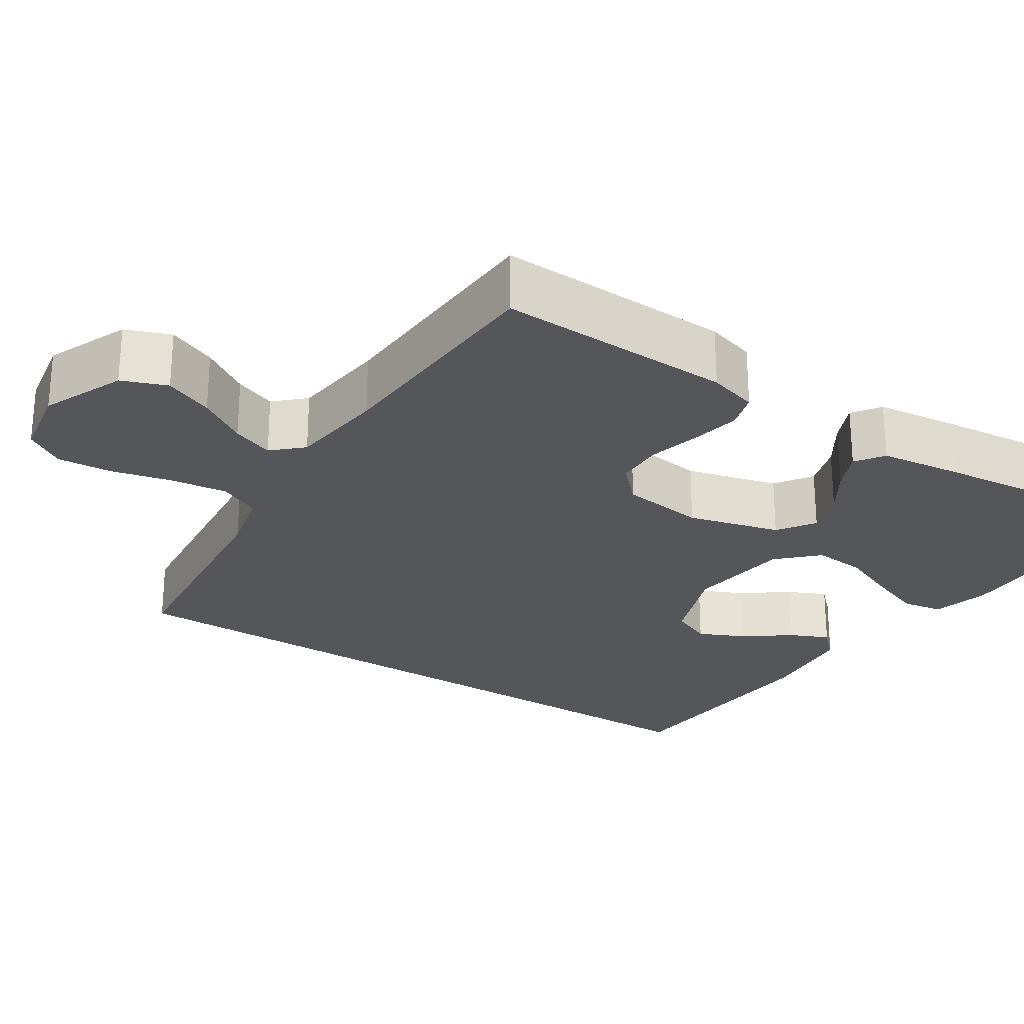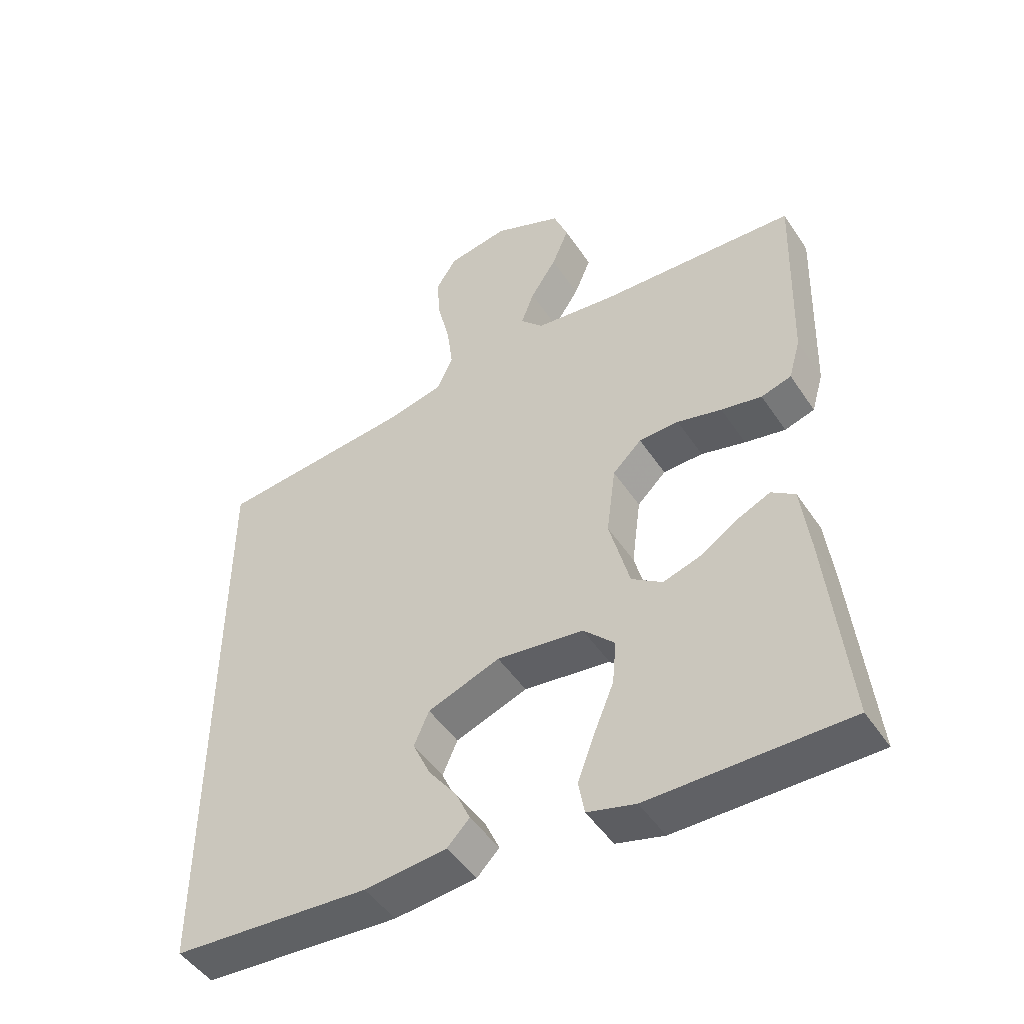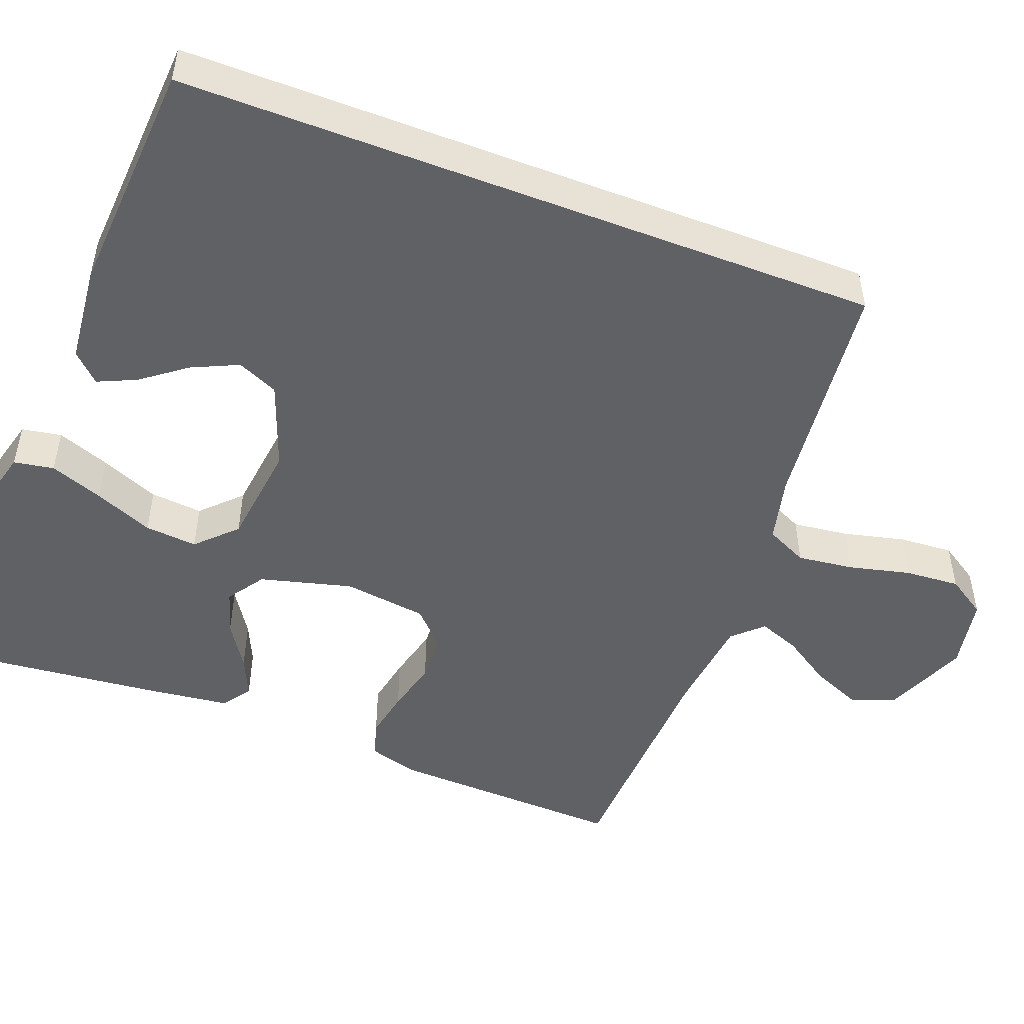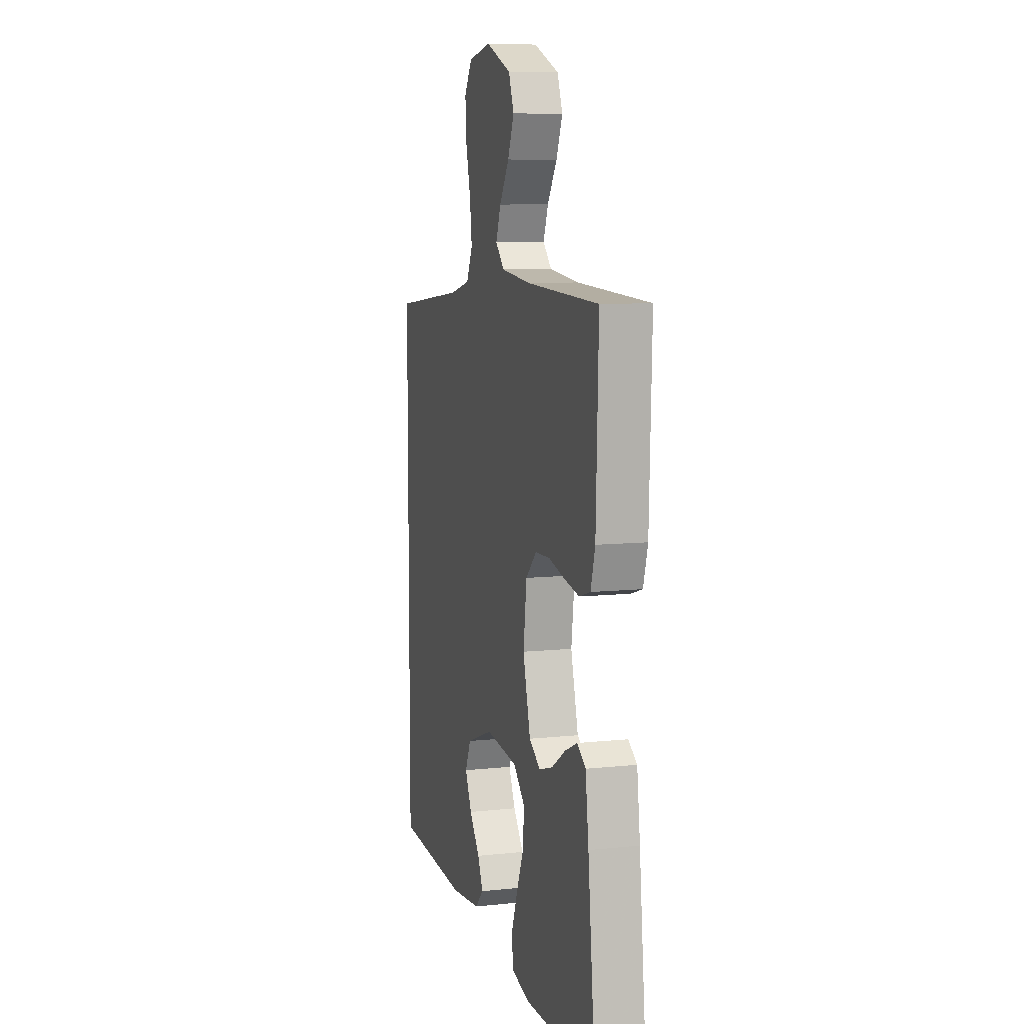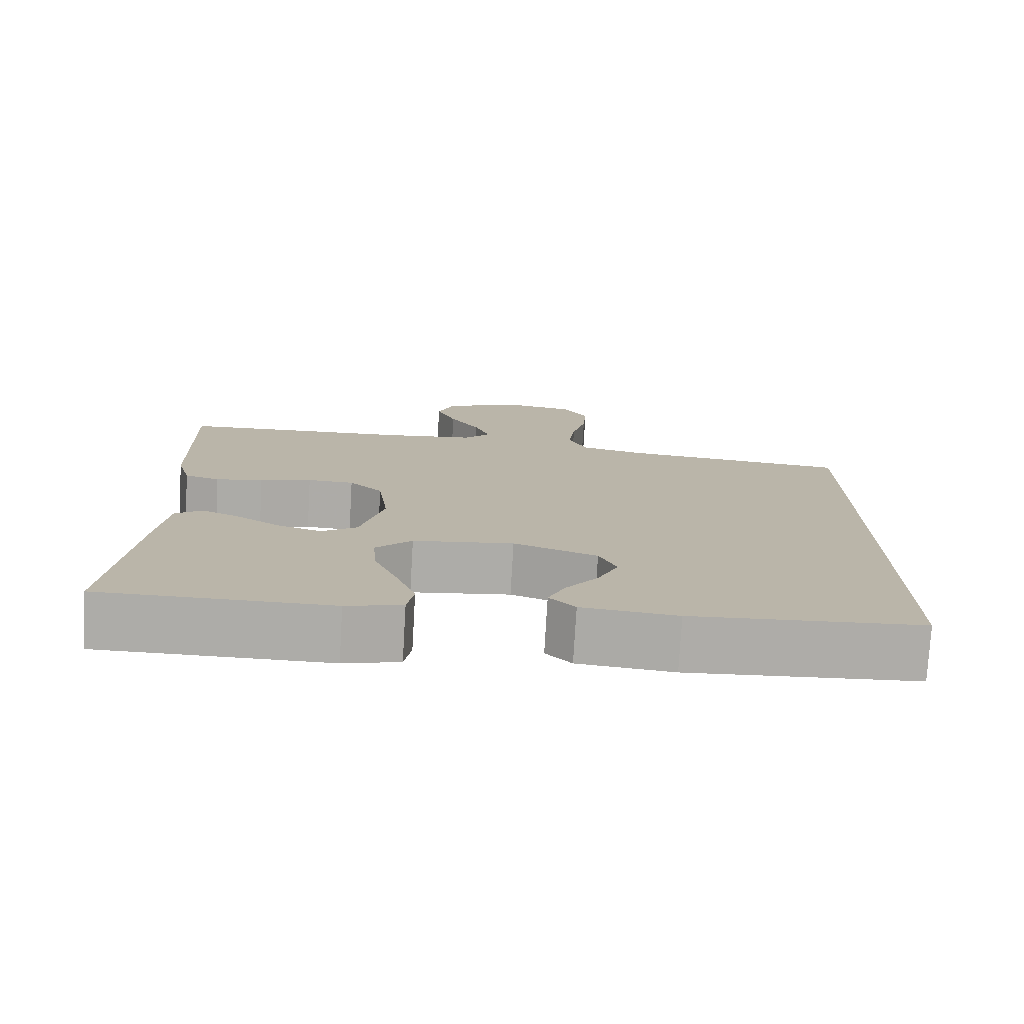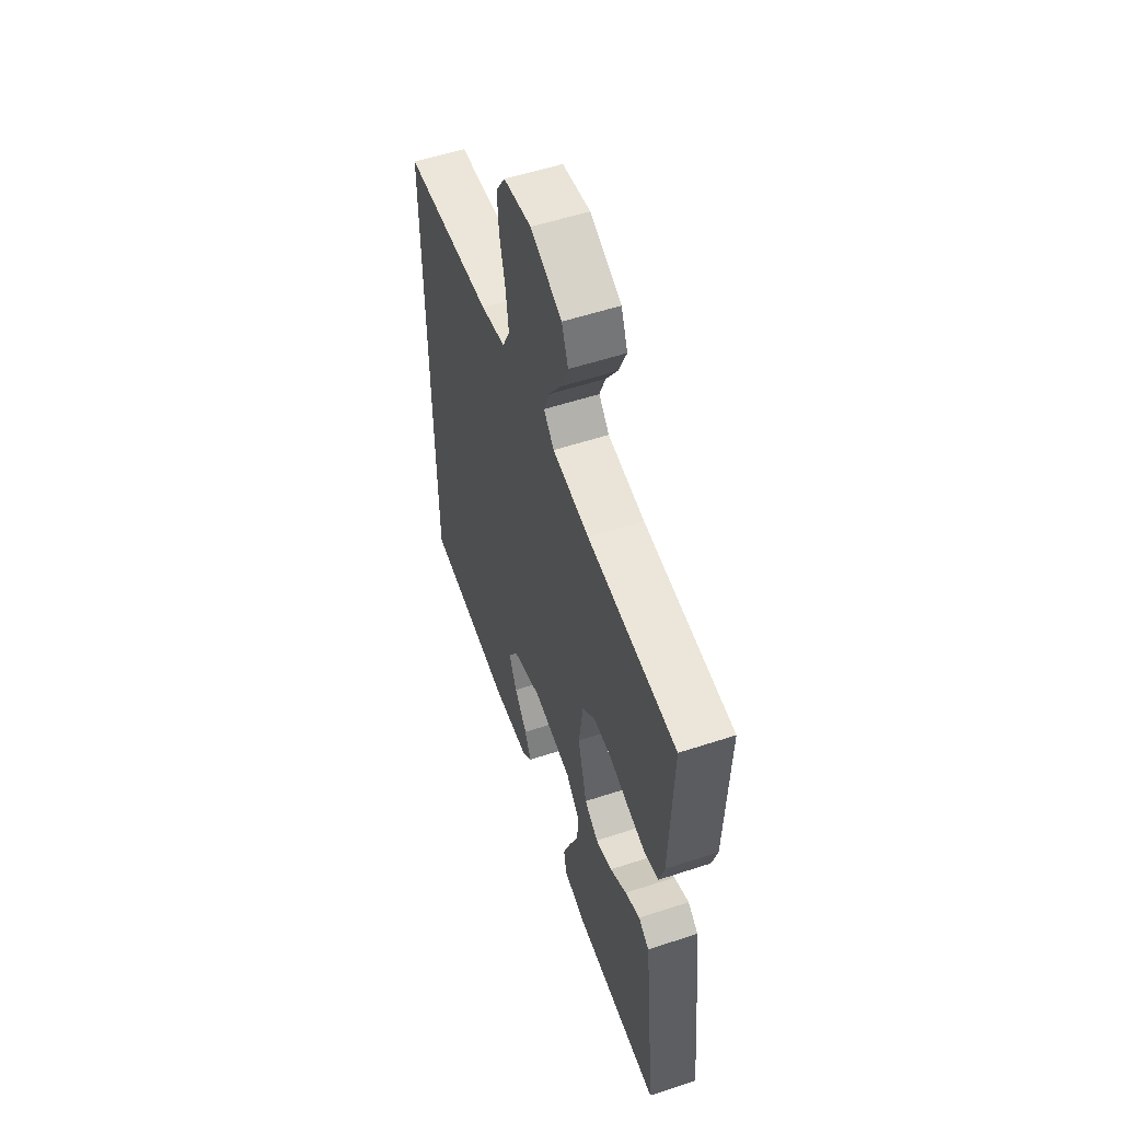
<metadata>
{"format":"obj","ext":"obj","renderer":"f3d","projection":"perspective","resolution":1024,"background":"white","views":[{"elev":-25.8,"azim":56.8,"up":"+Y"},{"elev":-47.9,"azim":32.1,"up":"+Z"},{"elev":-49.7,"azim":-111.0,"up":"+Y"},{"elev":8.4,"azim":73.7,"up":"+Z"},{"elev":-76.7,"azim":176.7,"up":"+Z"},{"elev":55.7,"azim":70.9,"up":"+Z"}]}
</metadata>
<code>
v 0.5 0.07 -0.5
v 0.2 0.07 -0.501
v 0.127 0.07 -0.482
v 0.118 0.07 -0.431
v 0.143 0.07 -0.363
v 0.174 0.07 -0.288
v 0.18 0.07 -0.221
v 0.132 0.07 -0.173
v 0 0.07 -0.157
v -0.11 0.07 -0.198
v -0.133 0.07 -0.25
v -0.106 0.07 -0.309
v -0.063 0.07 -0.366
v -0.041 0.07 -0.415
v -0.075 0.07 -0.45
v -0.2 0.07 -0.463
v -0.5 0.07 -0.444
v -0.5 0.07 0.45
v -0.2 0.07 0.482
v -0.117 0.07 0.502
v -0.092 0.07 0.555
v -0.101 0.07 0.627
v -0.12 0.07 0.705
v -0.125 0.07 0.775
v -0.093 0.07 0.825
v 0 0.07 0.842
v 0.105 0.07 0.798
v 0.127 0.07 0.741
v 0.101 0.07 0.679
v 0.061 0.07 0.617
v 0.041 0.07 0.564
v 0.076 0.07 0.527
v 0.2 0.07 0.513
v 0.5 0.07 0.5
v 0.49 0.07 0.2
v 0.472 0.07 0.137
v 0.426 0.07 0.123
v 0.364 0.07 0.135
v 0.296 0.07 0.152
v 0.235 0.07 0.15
v 0.191 0.07 0.107
v 0.177 0.07 0
v 0.208 0.07 -0.117
v 0.255 0.07 -0.149
v 0.312 0.07 -0.131
v 0.369 0.07 -0.094
v 0.42 0.07 -0.071
v 0.456 0.07 -0.096
v 0.469 0.07 -0.2
v 0.5 0 -0.5
v 0.2 0 -0.501
v 0.127 0 -0.482
v 0.118 0 -0.431
v 0.143 0 -0.363
v 0.174 0 -0.288
v 0.18 0 -0.221
v 0.132 0 -0.173
v 0 0 -0.157
v -0.11 0 -0.198
v -0.133 0 -0.25
v -0.106 0 -0.309
v -0.063 0 -0.366
v -0.041 0 -0.415
v -0.075 0 -0.45
v -0.2 0 -0.463
v -0.5 0 -0.444
v -0.5 0 0.45
v -0.2 0 0.482
v -0.117 0 0.502
v -0.092 0 0.555
v -0.101 0 0.627
v -0.12 0 0.705
v -0.125 0 0.775
v -0.093 0 0.825
v 0 0 0.842
v 0.105 0 0.798
v 0.127 0 0.741
v 0.101 0 0.679
v 0.061 0 0.617
v 0.041 0 0.564
v 0.076 0 0.527
v 0.2 0 0.513
v 0.5 0 0.5
v 0.49 0 0.2
v 0.472 0 0.137
v 0.426 0 0.123
v 0.364 0 0.135
v 0.296 0 0.152
v 0.235 0 0.15
v 0.191 0 0.107
v 0.177 0 0
v 0.208 0 -0.117
v 0.255 0 -0.149
v 0.312 0 -0.131
v 0.369 0 -0.094
v 0.42 0 -0.071
v 0.456 0 -0.096
v 0.469 0 -0.2
f 4 5 6
f 3 4 6
f 2 3 6
f 1 2 6
f 49 1 6
f 48 49 6
f 47 48 6
f 46 47 6
f 45 46 6
f 44 45 6 7
f 43 44 7 8
f 42 43 8 9
f 41 42 9 10
f 37 38 39
f 36 37 39
f 35 36 39
f 34 35 39
f 33 34 39
f 32 33 39 40
f 31 32 40 41
f 28 29 30
f 27 28 30
f 26 27 30
f 25 26 30
f 24 25 30
f 23 24 30
f 22 23 30
f 21 22 30 31
f 31 41 10
f 21 31 10
f 20 21 10
f 17 18 19
f 15 16 17
f 14 15 17
f 13 14 17
f 12 13 17
f 11 12 17
f 17 19 20
f 11 17 20
f 10 11 20
f 55 54 53
f 55 53 52
f 55 52 51
f 55 51 50
f 55 50 98
f 55 98 97
f 55 97 96
f 55 96 95
f 55 95 94
f 56 55 94 93
f 57 56 93 92
f 58 57 92 91
f 59 58 91 90
f 88 87 86
f 88 86 85
f 88 85 84
f 88 84 83
f 88 83 82
f 89 88 82 81
f 90 89 81 80
f 79 78 77
f 79 77 76
f 79 76 75
f 79 75 74
f 79 74 73
f 79 73 72
f 79 72 71
f 80 79 71 70
f 59 90 80
f 59 80 70
f 59 70 69
f 68 67 66
f 66 65 64
f 66 64 63
f 66 63 62
f 66 62 61
f 66 61 60
f 69 68 66
f 69 66 60
f 69 60 59
f 1 50 51 2
f 2 51 52 3
f 3 52 53 4
f 4 53 54 5
f 5 54 55 6
f 6 55 56 7
f 7 56 57 8
f 8 57 58 9
f 9 58 59 10
f 10 59 60 11
f 11 60 61 12
f 12 61 62 13
f 13 62 63 14
f 14 63 64 15
f 15 64 65 16
f 16 65 66 17
f 17 66 67 18
f 18 67 68 19
f 19 68 69 20
f 20 69 70 21
f 21 70 71 22
f 22 71 72 23
f 23 72 73 24
f 24 73 74 25
f 25 74 75 26
f 26 75 76 27
f 27 76 77 28
f 28 77 78 29
f 29 78 79 30
f 30 79 80 31
f 31 80 81 32
f 32 81 82 33
f 33 82 83 34
f 34 83 84 35
f 35 84 85 36
f 36 85 86 37
f 37 86 87 38
f 38 87 88 39
f 39 88 89 40
f 40 89 90 41
f 41 90 91 42
f 42 91 92 43
f 43 92 93 44
f 44 93 94 45
f 45 94 95 46
f 46 95 96 47
f 47 96 97 48
f 48 97 98 49
f 49 98 50 1

</code>
